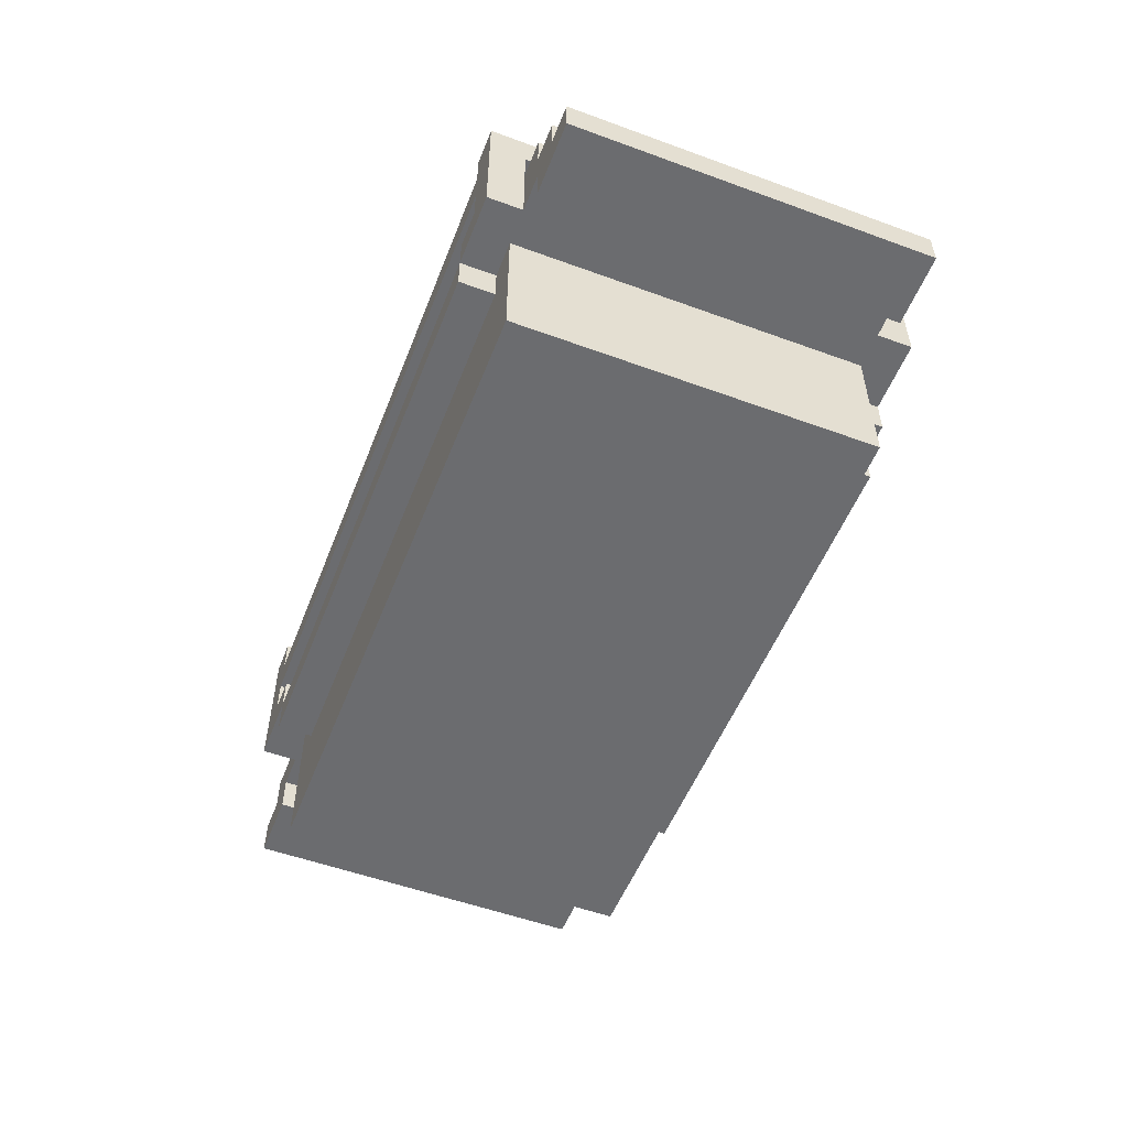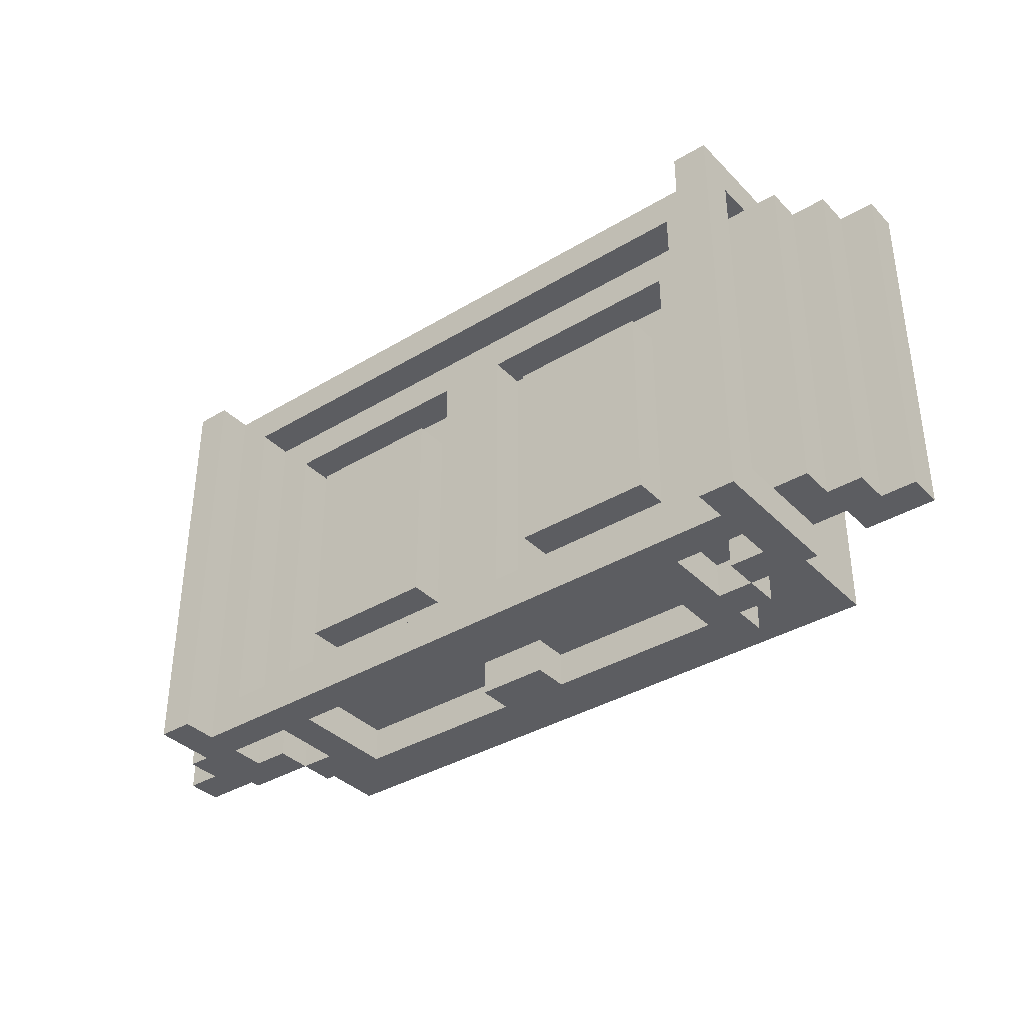
<metadata>
{"format":"obj","ext":"obj","renderer":"f3d","projection":"perspective","resolution":1024,"background":"white","views":[{"elev":-53.7,"azim":68.7,"up":"+Y"},{"elev":-36.7,"azim":-142.0,"up":"+Z"}]}
</metadata>
<code>
o
v -1.3 0.3 0.5
v -1.3 0.3 -0.5
v -1.3 0.4 0.5
v -1.3 0.4 -0.5
v -1.2 0.4 0.5
v -1.2 0.4 -0.5
v -1.2 0.5 0.5
v -1.2 0.5 -0.5
v -1.1 0.5 0.5
v -1.1 0.5 -0.5
v -1.1 0.6 0.5
v -1.1 0.6 -0.5
v -1 0.4 0.6
v -1 0.4 0.5
v -1 0.4 -0.5
v -1 0.4 -0.6
v -1 0.6 0.5
v -1 0.6 -0.5
v -1 0.7 0.5
v -1 0.7 -0.5
v -1 0.8 0.6
v -1 0.8 -0.6
v -0.9 0 0.5
v -0.9 0 -0.5
v -0.9 0.4 0.5
v -0.9 0.4 -0.5
v -0.9 0.6 0.5
v -0.9 0.6 -0.5
v -0.9 0.7 0.5
v -0.9 0.7 -0.5
v -0.8 0.3 0.6
v -0.8 0.3 0.5
v -0.8 0.3 -0.5
v -0.8 0.3 -0.6
v -0.8 0.4 0.6
v -0.8 0.4 0.5
v -0.8 0.4 -0.5
v -0.8 0.4 -0.6
v -0.7 0.2 -0.5
v -0.7 0.2 -0.6
v -0.7 0.3 -0.5
v -0.7 0.3 -0.6
v -0.7 0.4 -0.5
v -0.7 0.4 -0.6
v -0.7 0.6 -0.5
v -0.7 0.6 -0.6
v -0.6 0.5 0.3
v -0.6 0.5 -0.3
v -0.6 0.6 0.3
v -0.6 0.6 -0.3
v -0.1 0.3 -0.5
v -0.1 0.3 -0.6
v -0.1 0.4 -0.5
v -0.1 0.4 -0.6
v -0.1 0.5 0.4
v -0.1 0.5 -0.4
v -0.1 0.6 0.4
v -0.1 0.6 -0.4
v 0.2 0.5 0.3
v 0.2 0.5 -0.3
v 0.2 0.6 0.3
v 0.2 0.6 -0.3
v 0.6 0.3 -0.5
v 0.6 0.3 -0.6
v 0.6 0.6 -0.5
v 0.6 0.6 -0.6
v 0.7 0.5 0.4
v 0.7 0.5 -0.4
v 0.7 0.6 0.4
v 0.7 0.6 -0.4
v 0.8 0.4 0.6
v 0.8 0.4 0.5
v 0.8 0.4 -0.5
v 0.8 0.4 -0.6
v 0.8 0.5 0.6
v 0.8 0.5 0.5
v 0.8 0.5 -0.5
v 0.8 0.5 -0.6
v 0.8 0.6 0.5
v 0.8 0.6 0.4
v 0.8 0.6 -0.4
v 0.8 0.6 -0.5
v 0.8 0.7 0.5
v 0.8 0.7 -0.5
v 0.9 0.5 0.6
v 0.9 0.5 0.5
v 0.9 0.5 -0.5
v 0.9 0.5 -0.6
v 0.9 0.6 0.6
v 0.9 0.6 0.5
v 0.9 0.6 -0.5
v 0.9 0.6 -0.6
v 0.9 0.7 0.6
v 0.9 0.7 -0.6
v 0.9 0.8 0.6
v 0.9 0.8 -0.6
v 1.1 0.3 0.5
v 1.1 0.3 -0.5
v 1.1 0.4 0.5
v 1.1 0.4 -0.5
v -1.1 0.3 0.5
v -1.1 0.3 -0.5
v -1.1 0.4 0.5
v -1.1 0.4 -0.5
v -0.9 0.5 0.6
v -0.9 0.5 0.5
v -0.9 0.5 -0.5
v -0.9 0.5 -0.6
v -0.9 0.6 0.6
v -0.9 0.6 0.5
v -0.9 0.6 -0.5
v -0.9 0.6 -0.6
v -0.9 0.7 0.6
v -0.9 0.7 -0.6
v -0.9 0.8 0.6
v -0.9 0.8 -0.6
v -0.8 0.4 0.6
v -0.8 0.4 0.5
v -0.8 0.4 -0.5
v -0.8 0.4 -0.6
v -0.8 0.5 0.6
v -0.8 0.5 0.5
v -0.8 0.5 -0.5
v -0.8 0.5 -0.6
v -0.8 0.6 0.5
v -0.8 0.6 0.4
v -0.8 0.6 -0.4
v -0.8 0.6 -0.5
v -0.8 0.7 0.5
v -0.8 0.7 -0.5
v -0.7 0.5 0.4
v -0.7 0.5 -0.4
v -0.7 0.6 0.4
v -0.7 0.6 -0.4
v -0.6 0.3 -0.5
v -0.6 0.3 -0.6
v -0.6 0.6 -0.5
v -0.6 0.6 -0.6
v -0.2 0.5 0.3
v -0.2 0.5 -0.3
v -0.2 0.6 0.3
v -0.2 0.6 -0.3
v 0.1 0.3 -0.5
v 0.1 0.3 -0.6
v 0.1 0.4 -0.5
v 0.1 0.4 -0.6
v 0.1 0.5 0.4
v 0.1 0.5 -0.4
v 0.1 0.6 0.4
v 0.1 0.6 -0.4
v 0.6 0.5 0.3
v 0.6 0.5 -0.3
v 0.6 0.6 0.3
v 0.6 0.6 -0.3
v 0.7 0.2 -0.5
v 0.7 0.2 -0.6
v 0.7 0.3 -0.5
v 0.7 0.3 -0.6
v 0.7 0.4 -0.5
v 0.7 0.4 -0.6
v 0.7 0.6 -0.5
v 0.7 0.6 -0.6
v 0.8 0.3 0.6
v 0.8 0.3 0.5
v 0.8 0.3 -0.5
v 0.8 0.3 -0.6
v 0.8 0.4 0.6
v 0.8 0.4 0.5
v 0.8 0.4 -0.5
v 0.8 0.4 -0.6
v 0.9 0 0.5
v 0.9 0 -0.5
v 0.9 0.4 0.5
v 0.9 0.4 -0.5
v 0.9 0.6 0.5
v 0.9 0.6 -0.5
v 0.9 0.7 0.5
v 0.9 0.7 -0.5
v 1 0.4 0.6
v 1 0.4 0.5
v 1 0.4 -0.5
v 1 0.4 -0.6
v 1 0.6 0.5
v 1 0.6 -0.5
v 1 0.7 0.5
v 1 0.7 -0.5
v 1 0.8 0.6
v 1 0.8 -0.6
v 1.1 0.5 0.5
v 1.1 0.5 -0.5
v 1.1 0.6 0.5
v 1.1 0.6 -0.5
v 1.2 0.4 0.5
v 1.2 0.4 -0.5
v 1.2 0.5 0.5
v 1.2 0.5 -0.5
v 1.3 0.3 0.5
v 1.3 0.3 -0.5
v 1.3 0.4 0.5
v 1.3 0.4 -0.5
v -1 0.4 0.6
v -1 0.8 0.6
v -0.9 0.5 0.6
v -0.9 0.6 0.6
v -0.9 0.7 0.6
v -0.9 0.8 0.6
v -0.8 0.3 0.6
v -0.8 0.4 0.6
v -0.8 0.5 0.6
v 0.8 0.3 0.6
v 0.8 0.4 0.6
v 0.8 0.5 0.6
v 0.9 0.5 0.6
v 0.9 0.6 0.6
v 0.9 0.7 0.6
v 0.9 0.8 0.6
v 1 0.4 0.6
v 1 0.8 0.6
v -1.3 0.3 0.5
v -1.3 0.4 0.5
v -1.2 0.4 0.5
v -1.2 0.5 0.5
v -1.1 0.3 0.5
v -1.1 0.4 0.5
v -1.1 0.5 0.5
v -1.1 0.6 0.5
v -1 0.4 0.5
v -1 0.6 0.5
v -0.9 0 0.5
v -0.9 0.4 0.5
v -0.9 0.5 0.5
v -0.9 0.6 0.5
v -0.8 0.3 0.5
v -0.8 0.4 0.5
v -0.8 0.5 0.5
v -0.7 0.4 0.5
v -0.7 0.5 0.5
v 0.7 0.4 0.5
v 0.7 0.5 0.5
v 0.8 0.3 0.5
v 0.8 0.4 0.5
v 0.8 0.5 0.5
v 0.9 0 0.5
v 0.9 0.4 0.5
v 0.9 0.5 0.5
v 0.9 0.6 0.5
v 1 0.4 0.5
v 1 0.6 0.5
v 1.1 0.3 0.5
v 1.1 0.4 0.5
v 1.1 0.5 0.5
v 1.1 0.6 0.5
v 1.2 0.4 0.5
v 1.2 0.5 0.5
v 1.3 0.3 0.5
v 1.3 0.4 0.5
v -0.6 0.5 0.3
v -0.6 0.6 0.3
v -0.2 0.5 0.3
v -0.2 0.6 0.3
v 0.2 0.5 0.3
v 0.2 0.6 0.3
v 0.6 0.5 0.3
v 0.6 0.6 0.3
v -0.7 0.5 -0.4
v -0.7 0.6 -0.4
v -0.1 0.5 -0.4
v -0.1 0.6 -0.4
v 0.1 0.5 -0.4
v 0.1 0.6 -0.4
v 0.7 0.5 -0.4
v 0.7 0.6 -0.4
v -1 0.6 -0.5
v -1 0.7 -0.5
v -0.9 0.6 -0.5
v -0.9 0.7 -0.5
v -0.8 0.6 -0.5
v -0.8 0.7 -0.5
v 0.8 0.6 -0.5
v 0.8 0.7 -0.5
v 0.9 0.6 -0.5
v 0.9 0.7 -0.5
v 1 0.6 -0.5
v 1 0.7 -0.5
v -1 0.6 0.5
v -1 0.7 0.5
v -0.9 0.6 0.5
v -0.9 0.7 0.5
v -0.8 0.6 0.5
v -0.8 0.7 0.5
v 0.8 0.6 0.5
v 0.8 0.7 0.5
v 0.9 0.6 0.5
v 0.9 0.7 0.5
v 1 0.6 0.5
v 1 0.7 0.5
v -0.7 0.5 0.4
v -0.7 0.6 0.4
v -0.1 0.5 0.4
v -0.1 0.6 0.4
v 0.1 0.5 0.4
v 0.1 0.6 0.4
v 0.7 0.5 0.4
v 0.7 0.6 0.4
v -0.6 0.5 -0.3
v -0.6 0.6 -0.3
v -0.2 0.5 -0.3
v -0.2 0.6 -0.3
v 0.2 0.5 -0.3
v 0.2 0.6 -0.3
v 0.6 0.5 -0.3
v 0.6 0.6 -0.3
v -1.3 0.3 -0.5
v -1.3 0.4 -0.5
v -1.2 0.4 -0.5
v -1.2 0.5 -0.5
v -1.1 0.3 -0.5
v -1.1 0.4 -0.5
v -1.1 0.5 -0.5
v -1.1 0.6 -0.5
v -1 0.4 -0.5
v -1 0.6 -0.5
v -0.9 0 -0.5
v -0.9 0.4 -0.5
v -0.9 0.5 -0.5
v -0.9 0.6 -0.5
v -0.8 0.3 -0.5
v -0.8 0.4 -0.5
v -0.8 0.5 -0.5
v -0.7 0.2 -0.5
v -0.7 0.3 -0.5
v -0.7 0.4 -0.5
v -0.7 0.6 -0.5
v -0.6 0.3 -0.5
v -0.6 0.6 -0.5
v -0.1 0.3 -0.5
v -0.1 0.4 -0.5
v 0.1 0.3 -0.5
v 0.1 0.4 -0.5
v 0.6 0.3 -0.5
v 0.6 0.6 -0.5
v 0.7 0.2 -0.5
v 0.7 0.3 -0.5
v 0.7 0.4 -0.5
v 0.7 0.6 -0.5
v 0.8 0.3 -0.5
v 0.8 0.4 -0.5
v 0.8 0.5 -0.5
v 0.9 0 -0.5
v 0.9 0.4 -0.5
v 0.9 0.5 -0.5
v 0.9 0.6 -0.5
v 1 0.4 -0.5
v 1 0.6 -0.5
v 1.1 0.3 -0.5
v 1.1 0.4 -0.5
v 1.1 0.5 -0.5
v 1.1 0.6 -0.5
v 1.2 0.4 -0.5
v 1.2 0.5 -0.5
v 1.3 0.3 -0.5
v 1.3 0.4 -0.5
v -1 0.4 -0.6
v -1 0.8 -0.6
v -0.9 0.5 -0.6
v -0.9 0.6 -0.6
v -0.9 0.7 -0.6
v -0.9 0.8 -0.6
v -0.8 0.3 -0.6
v -0.8 0.4 -0.6
v -0.8 0.5 -0.6
v -0.7 0.2 -0.6
v -0.7 0.3 -0.6
v -0.7 0.4 -0.6
v -0.7 0.6 -0.6
v -0.6 0.3 -0.6
v -0.6 0.6 -0.6
v -0.1 0.3 -0.6
v -0.1 0.4 -0.6
v 0.1 0.3 -0.6
v 0.1 0.4 -0.6
v 0.6 0.3 -0.6
v 0.6 0.6 -0.6
v 0.7 0.2 -0.6
v 0.7 0.3 -0.6
v 0.7 0.4 -0.6
v 0.7 0.6 -0.6
v 0.8 0.3 -0.6
v 0.8 0.4 -0.6
v 0.8 0.5 -0.6
v 0.9 0.5 -0.6
v 0.9 0.6 -0.6
v 0.9 0.7 -0.6
v 0.9 0.8 -0.6
v 1 0.4 -0.6
v 1 0.8 -0.6
v -0.9 0 0.5
v 0.9 0 0.5
v -0.9 0 -0.5
v 0.9 0 -0.5
v -0.7 0.2 -0.5
v 0.7 0.2 -0.5
v -0.7 0.2 -0.6
v 0.7 0.2 -0.6
v -0.8 0.3 0.6
v 0.8 0.3 0.6
v -1.3 0.3 0.5
v -1.1 0.3 0.5
v -0.8 0.3 0.5
v 0.8 0.3 0.5
v 1.1 0.3 0.5
v 1.3 0.3 0.5
v -1.3 0.3 -0.5
v -1.1 0.3 -0.5
v -0.8 0.3 -0.5
v -0.7 0.3 -0.5
v 0.7 0.3 -0.5
v 0.8 0.3 -0.5
v 1.1 0.3 -0.5
v 1.3 0.3 -0.5
v -0.8 0.3 -0.6
v -0.7 0.3 -0.6
v 0.7 0.3 -0.6
v 0.8 0.3 -0.6
v -1 0.4 0.6
v -0.8 0.4 0.6
v 0.8 0.4 0.6
v 1 0.4 0.6
v -1.1 0.4 0.5
v -1 0.4 0.5
v -0.9 0.4 0.5
v -0.8 0.4 0.5
v 0.8 0.4 0.5
v 0.9 0.4 0.5
v 1 0.4 0.5
v 1.1 0.4 0.5
v -1.1 0.4 -0.5
v -1 0.4 -0.5
v -0.9 0.4 -0.5
v -0.8 0.4 -0.5
v 0.8 0.4 -0.5
v 0.9 0.4 -0.5
v 1 0.4 -0.5
v 1.1 0.4 -0.5
v -1 0.4 -0.6
v -0.8 0.4 -0.6
v 0.8 0.4 -0.6
v 1 0.4 -0.6
v -0.9 0.6 0.6
v 0.9 0.6 0.6
v -0.9 0.6 0.5
v 0.9 0.6 0.5
v -0.9 0.6 -0.5
v -0.7 0.6 -0.5
v -0.6 0.6 -0.5
v 0.6 0.6 -0.5
v 0.7 0.6 -0.5
v 0.9 0.6 -0.5
v -0.9 0.6 -0.6
v -0.7 0.6 -0.6
v -0.6 0.6 -0.6
v 0.6 0.6 -0.6
v 0.7 0.6 -0.6
v 0.9 0.6 -0.6
v -1 0.7 0.5
v -0.9 0.7 0.5
v 0.9 0.7 0.5
v 1 0.7 0.5
v -1 0.7 -0.5
v -0.9 0.7 -0.5
v 0.9 0.7 -0.5
v 1 0.7 -0.5
v -0.6 0.3 -0.5
v -0.1 0.3 -0.5
v 0.1 0.3 -0.5
v 0.6 0.3 -0.5
v -0.6 0.3 -0.6
v -0.1 0.3 -0.6
v 0.1 0.3 -0.6
v 0.6 0.3 -0.6
v -0.8 0.4 0.6
v 0.8 0.4 0.6
v -1.3 0.4 0.5
v -1.2 0.4 0.5
v -0.8 0.4 0.5
v -0.7 0.4 0.5
v 0.7 0.4 0.5
v 0.8 0.4 0.5
v 1.2 0.4 0.5
v 1.3 0.4 0.5
v -1.3 0.4 -0.5
v -1.2 0.4 -0.5
v -0.8 0.4 -0.5
v -0.7 0.4 -0.5
v -0.1 0.4 -0.5
v 0.1 0.4 -0.5
v 0.7 0.4 -0.5
v 0.8 0.4 -0.5
v 1.2 0.4 -0.5
v 1.3 0.4 -0.5
v -0.8 0.4 -0.6
v -0.7 0.4 -0.6
v -0.1 0.4 -0.6
v 0.1 0.4 -0.6
v 0.7 0.4 -0.6
v 0.8 0.4 -0.6
v -0.9 0.5 0.6
v -0.8 0.5 0.6
v 0.8 0.5 0.6
v 0.9 0.5 0.6
v -1.2 0.5 0.5
v -1.1 0.5 0.5
v -0.9 0.5 0.5
v -0.8 0.5 0.5
v 0.8 0.5 0.5
v 0.9 0.5 0.5
v 1.1 0.5 0.5
v 1.2 0.5 0.5
v -0.7 0.5 0.4
v -0.1 0.5 0.4
v 0.1 0.5 0.4
v 0.7 0.5 0.4
v -0.6 0.5 0.3
v -0.2 0.5 0.3
v 0.2 0.5 0.3
v 0.6 0.5 0.3
v -0.6 0.5 -0.3
v -0.2 0.5 -0.3
v 0.2 0.5 -0.3
v 0.6 0.5 -0.3
v -0.7 0.5 -0.4
v -0.1 0.5 -0.4
v 0.1 0.5 -0.4
v 0.7 0.5 -0.4
v -1.2 0.5 -0.5
v -1.1 0.5 -0.5
v -0.9 0.5 -0.5
v -0.8 0.5 -0.5
v 0.8 0.5 -0.5
v 0.9 0.5 -0.5
v 1.1 0.5 -0.5
v 1.2 0.5 -0.5
v -0.9 0.5 -0.6
v -0.8 0.5 -0.6
v 0.8 0.5 -0.6
v 0.9 0.5 -0.6
v -1.1 0.6 0.5
v -1 0.6 0.5
v -0.9 0.6 0.5
v -0.8 0.6 0.5
v 0.8 0.6 0.5
v 0.9 0.6 0.5
v 1 0.6 0.5
v 1.1 0.6 0.5
v -0.8 0.6 0.4
v -0.7 0.6 0.4
v -0.1 0.6 0.4
v 0.1 0.6 0.4
v 0.7 0.6 0.4
v 0.8 0.6 0.4
v -0.6 0.6 0.3
v -0.2 0.6 0.3
v 0.2 0.6 0.3
v 0.6 0.6 0.3
v -0.6 0.6 -0.3
v -0.2 0.6 -0.3
v 0.2 0.6 -0.3
v 0.6 0.6 -0.3
v -0.8 0.6 -0.4
v -0.7 0.6 -0.4
v -0.1 0.6 -0.4
v 0.1 0.6 -0.4
v 0.7 0.6 -0.4
v 0.8 0.6 -0.4
v -1.1 0.6 -0.5
v -1 0.6 -0.5
v -0.9 0.6 -0.5
v -0.8 0.6 -0.5
v 0.8 0.6 -0.5
v 0.9 0.6 -0.5
v 1 0.6 -0.5
v 1.1 0.6 -0.5
v -0.9 0.7 0.6
v 0.9 0.7 0.6
v -0.8 0.7 0.5
v 0.8 0.7 0.5
v -0.8 0.7 -0.5
v 0.8 0.7 -0.5
v -0.9 0.7 -0.6
v 0.9 0.7 -0.6
v -1 0.8 0.6
v -0.9 0.8 0.6
v 0.9 0.8 0.6
v 1 0.8 0.6
v -1 0.8 -0.6
v -0.9 0.8 -0.6
v 0.9 0.8 -0.6
v 1 0.8 -0.6
f 3 2 1
f 4 2 3
f 7 6 5
f 8 6 7
f 11 10 9
f 12 10 11
f 17 14 13
f 18 16 15
f 19 17 13
f 20 16 18
f 21 19 13
f 21 20 19
f 22 16 20
f 22 20 21
f 25 24 23
f 26 24 25
f 29 28 27
f 30 28 29
f 35 32 31
f 36 32 35
f 37 34 33
f 38 34 37
f 41 40 39
f 42 40 41
f 45 44 43
f 46 44 45
f 49 48 47
f 50 48 49
f 53 52 51
f 54 52 53
f 57 56 55
f 58 56 57
f 61 60 59
f 62 60 61
f 65 64 63
f 66 64 65
f 69 68 67
f 70 68 69
f 75 72 71
f 76 72 75
f 77 74 73
f 78 74 77
f 83 80 79
f 83 82 81
f 83 81 80
f 84 82 83
f 89 86 85
f 90 86 89
f 91 88 87
f 92 88 91
f 95 94 93
f 96 94 95
f 99 98 97
f 100 98 99
f 101 102 103
f 103 102 104
f 105 106 109
f 109 106 110
f 107 108 111
f 111 108 112
f 113 114 115
f 115 114 116
f 117 118 121
f 121 118 122
f 119 120 123
f 123 120 124
f 125 126 129
f 127 128 129
f 126 127 129
f 129 128 130
f 131 132 133
f 133 132 134
f 135 136 137
f 137 136 138
f 139 140 141
f 141 140 142
f 143 144 145
f 145 144 146
f 147 148 149
f 149 148 150
f 151 152 153
f 153 152 154
f 155 156 157
f 157 156 158
f 159 160 161
f 161 160 162
f 163 164 167
f 167 164 168
f 165 166 169
f 169 166 170
f 171 172 173
f 173 172 174
f 175 176 177
f 177 176 178
f 179 180 183
f 181 182 184
f 179 183 185
f 184 182 186
f 179 185 187
f 185 186 187
f 186 182 188
f 187 186 188
f 189 190 191
f 191 190 192
f 193 194 195
f 195 194 196
f 197 198 199
f 199 198 200
f 203 202 201
f 204 202 203
f 205 202 204
f 206 202 205
f 208 203 201
f 209 203 208
f 210 208 207
f 211 208 210
f 213 212 211
f 214 205 204
f 215 205 214
f 217 213 211
f 217 216 215
f 217 215 214
f 217 214 213
f 218 216 217
f 221 220 219
f 223 221 219
f 223 222 221
f 224 222 223
f 225 222 224
f 227 226 225
f 227 225 224
f 228 226 227
f 233 230 229
f 234 230 233
f 235 232 231
f 236 235 234
f 237 232 235
f 237 235 236
f 238 237 236
f 239 232 237
f 239 237 238
f 240 233 229
f 241 239 238
f 242 232 239
f 242 239 241
f 243 241 240
f 243 240 229
f 244 241 243
f 245 232 242
f 246 232 245
f 250 248 247
f 251 248 250
f 252 248 251
f 253 250 249
f 253 251 250
f 254 251 253
f 255 253 249
f 256 253 255
f 259 258 257
f 260 258 259
f 263 262 261
f 264 262 263
f 267 266 265
f 268 266 267
f 271 270 269
f 272 270 271
f 275 274 273
f 276 274 275
f 279 278 277
f 280 278 279
f 283 282 281
f 284 282 283
f 285 286 287
f 287 286 288
f 289 290 291
f 291 290 292
f 293 294 295
f 295 294 296
f 297 298 299
f 299 298 300
f 301 302 303
f 303 302 304
f 305 306 307
f 307 306 308
f 309 310 311
f 311 310 312
f 313 314 315
f 313 315 317
f 315 316 317
f 317 316 318
f 318 316 319
f 319 320 321
f 318 319 321
f 321 320 322
f 323 324 327
f 327 324 328
f 325 326 329
f 323 327 330
f 330 327 331
f 328 329 332
f 329 326 333
f 332 329 333
f 334 335 336
f 336 335 337
f 337 335 339
f 338 339 340
f 339 335 341
f 340 339 341
f 323 330 342
f 342 343 346
f 344 345 347
f 347 345 348
f 323 342 349
f 342 346 349
f 346 347 349
f 349 347 350
f 348 345 351
f 351 345 352
f 353 354 356
f 356 354 357
f 357 354 358
f 355 356 359
f 356 357 359
f 359 357 360
f 355 359 361
f 361 359 362
f 363 364 365
f 365 364 366
f 366 364 367
f 367 364 368
f 363 365 370
f 370 365 371
f 369 370 373
f 373 370 374
f 366 367 375
f 373 374 376
f 374 375 376
f 372 373 376
f 375 367 377
f 376 375 377
f 372 376 378
f 372 378 380
f 378 379 380
f 380 379 381
f 372 380 382
f 377 367 383
f 372 382 384
f 382 383 384
f 384 383 385
f 385 383 386
f 383 367 387
f 386 383 387
f 385 386 388
f 388 386 389
f 389 390 391
f 387 367 392
f 392 367 393
f 389 391 395
f 393 394 395
f 392 393 395
f 391 392 395
f 395 394 396
f 399 398 397
f 400 398 399
f 403 402 401
f 404 402 403
f 409 406 405
f 410 406 409
f 413 408 407
f 414 408 413
f 419 412 411
f 420 412 419
f 421 416 415
f 422 416 421
f 423 418 417
f 424 418 423
f 430 426 425
f 431 426 430
f 432 426 431
f 433 428 427
f 434 428 433
f 435 428 434
f 437 430 429
f 438 431 430
f 438 430 437
f 439 431 438
f 442 435 434
f 443 436 435
f 443 435 442
f 444 436 443
f 445 440 439
f 445 439 438
f 446 440 445
f 447 442 441
f 447 443 442
f 448 443 447
f 451 450 449
f 452 450 451
f 459 454 453
f 460 454 459
f 461 456 455
f 462 456 461
f 463 458 457
f 464 458 463
f 469 466 465
f 470 466 469
f 471 468 467
f 472 468 471
f 473 474 477
f 477 474 478
f 475 476 479
f 479 476 480
f 481 482 485
f 485 482 486
f 486 482 487
f 487 482 488
f 483 484 491
f 491 484 492
f 489 490 499
f 499 490 500
f 493 494 501
f 501 494 502
f 495 496 503
f 503 496 504
f 497 498 505
f 505 498 506
f 507 508 513
f 513 508 514
f 509 510 515
f 515 510 516
f 519 520 523
f 523 520 524
f 521 522 525
f 525 522 526
f 519 523 527
f 524 520 528
f 521 525 529
f 526 522 530
f 519 527 531
f 527 528 531
f 528 520 532
f 531 528 532
f 529 530 533
f 521 529 533
f 530 522 534
f 533 530 534
f 511 512 535
f 535 512 536
f 517 518 541
f 541 518 542
f 537 538 543
f 543 538 544
f 539 540 545
f 545 540 546
f 550 551 555
f 555 551 556
f 556 551 557
f 557 551 558
f 558 551 559
f 559 551 560
f 561 562 565
f 565 562 566
f 563 564 567
f 567 564 568
f 555 556 569
f 569 556 570
f 557 558 571
f 571 558 572
f 559 560 573
f 573 560 574
f 547 548 575
f 548 549 575
f 575 549 576
f 576 549 577
f 573 574 578
f 571 572 578
f 569 570 578
f 570 571 578
f 572 573 578
f 578 574 579
f 553 554 580
f 552 553 580
f 580 554 581
f 581 554 582
f 583 584 585
f 585 584 586
f 583 585 587
f 586 584 588
f 583 587 589
f 587 588 589
f 588 584 590
f 589 588 590
f 591 592 595
f 595 592 596
f 593 594 597
f 597 594 598

</code>
